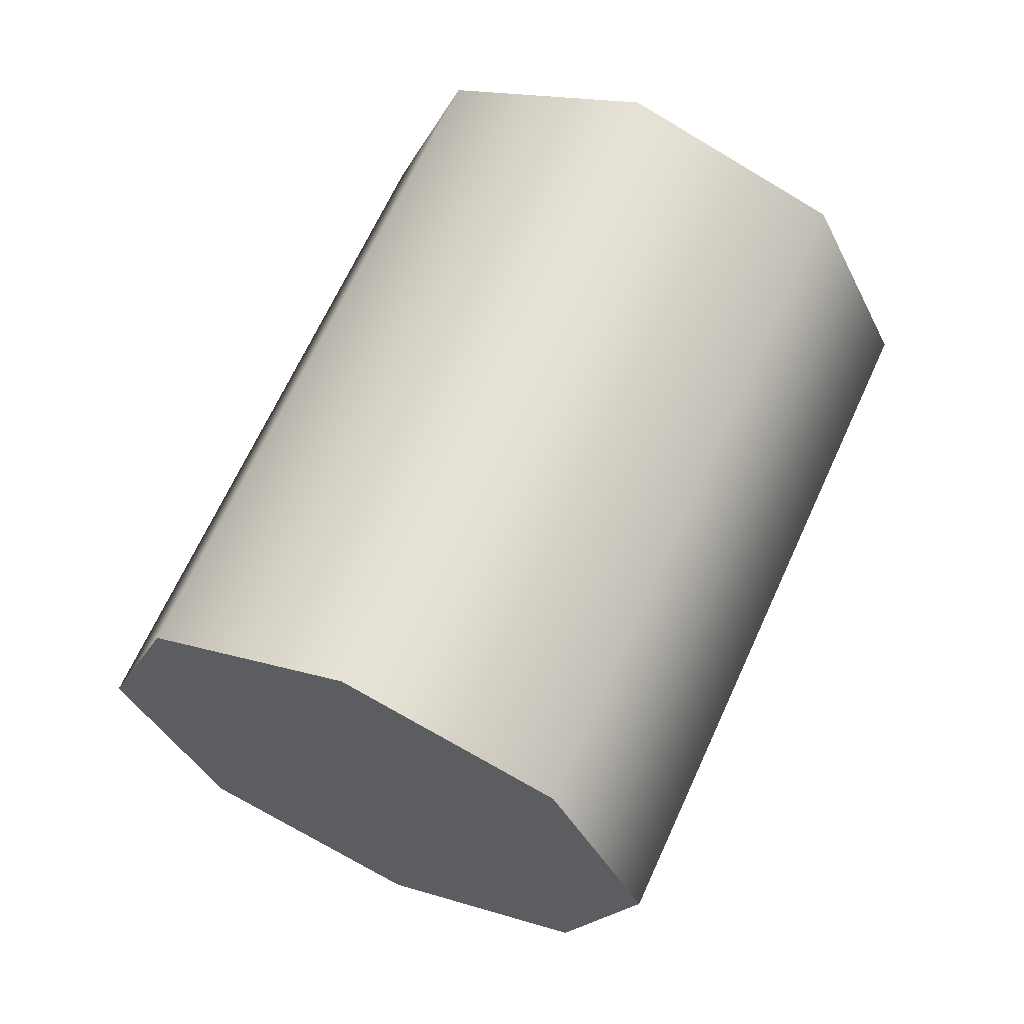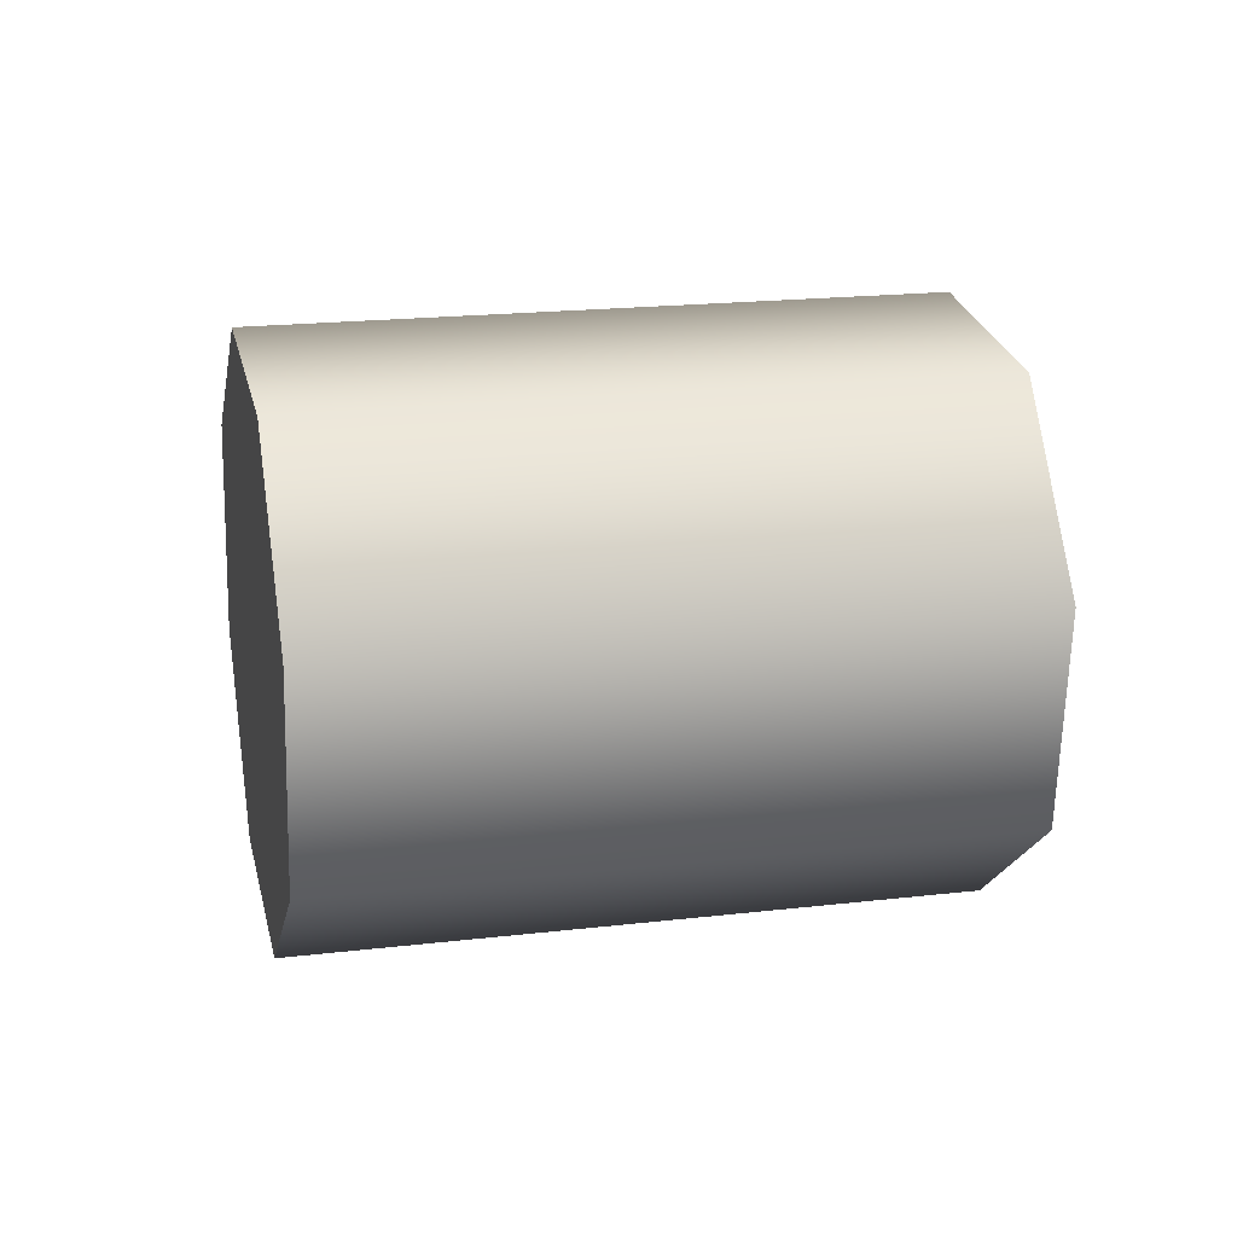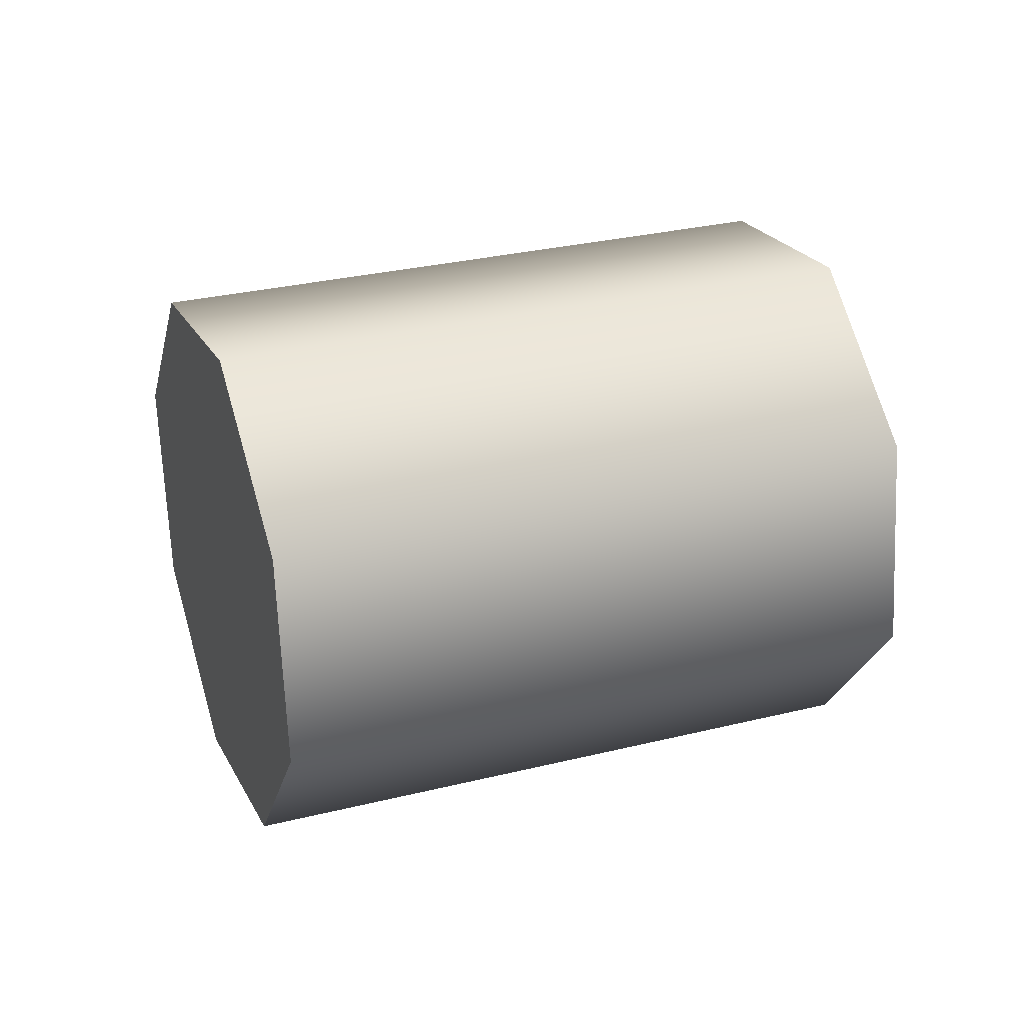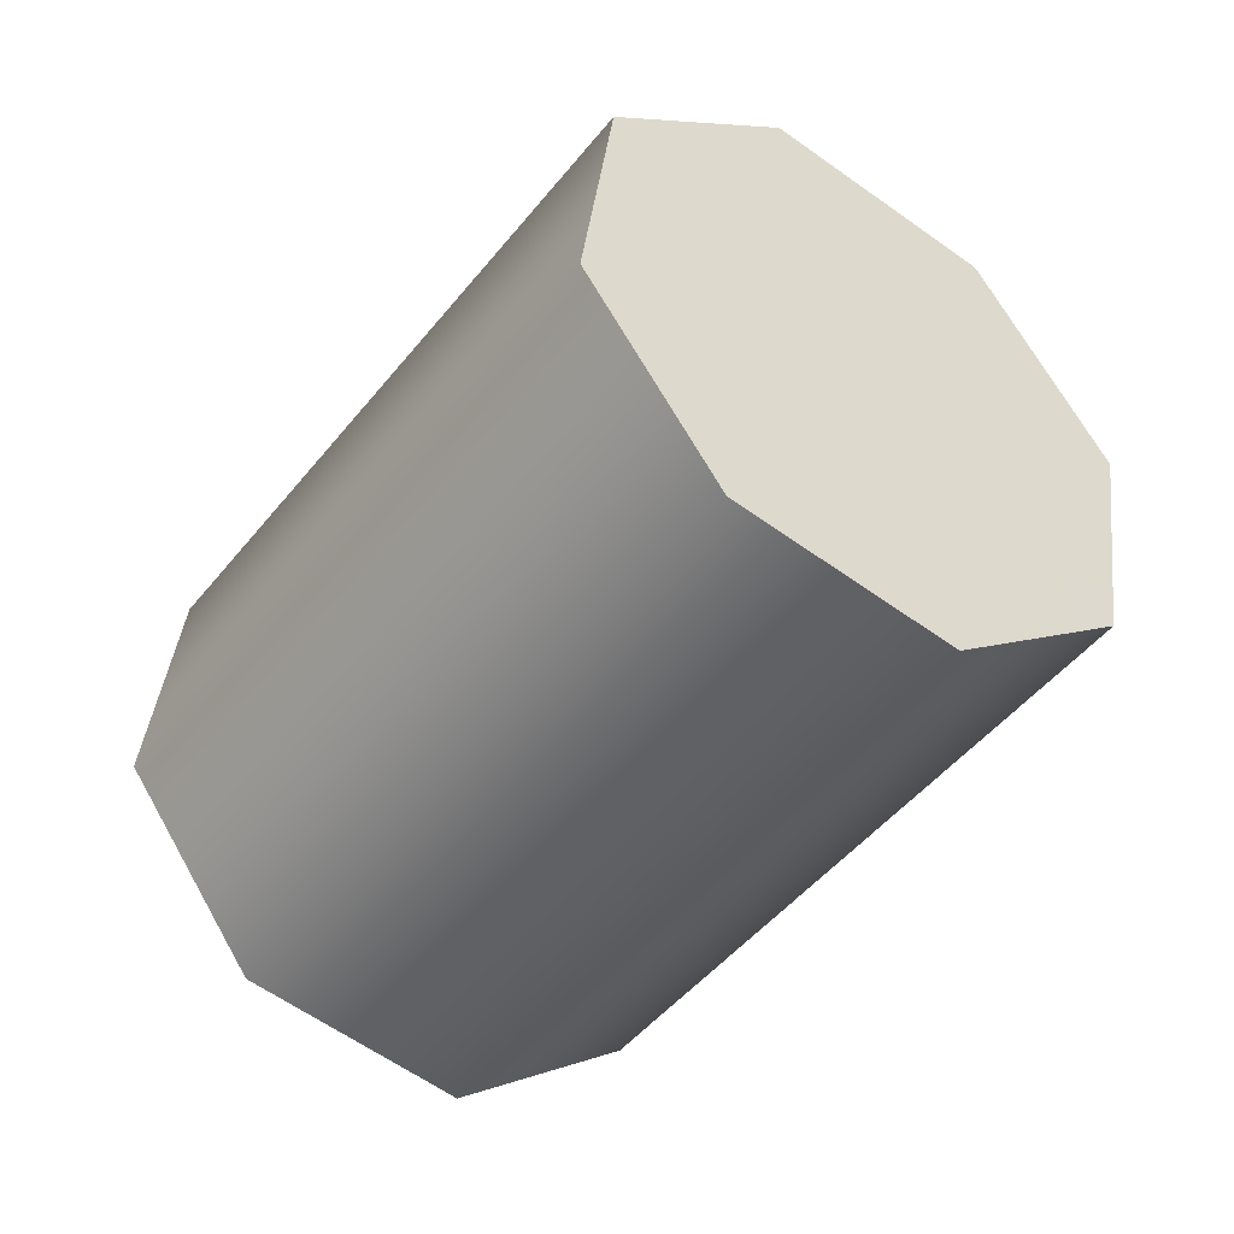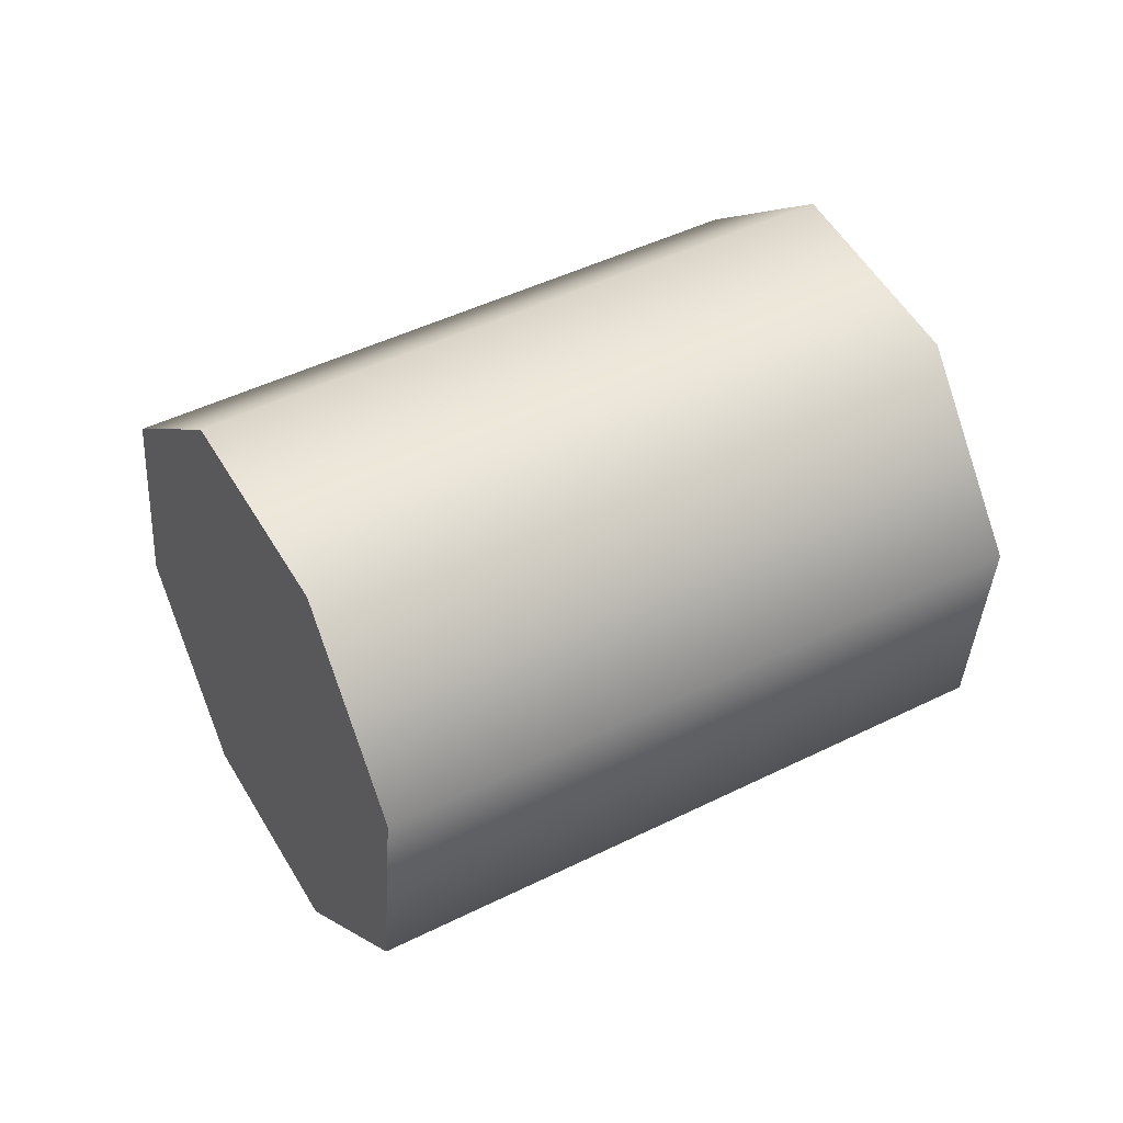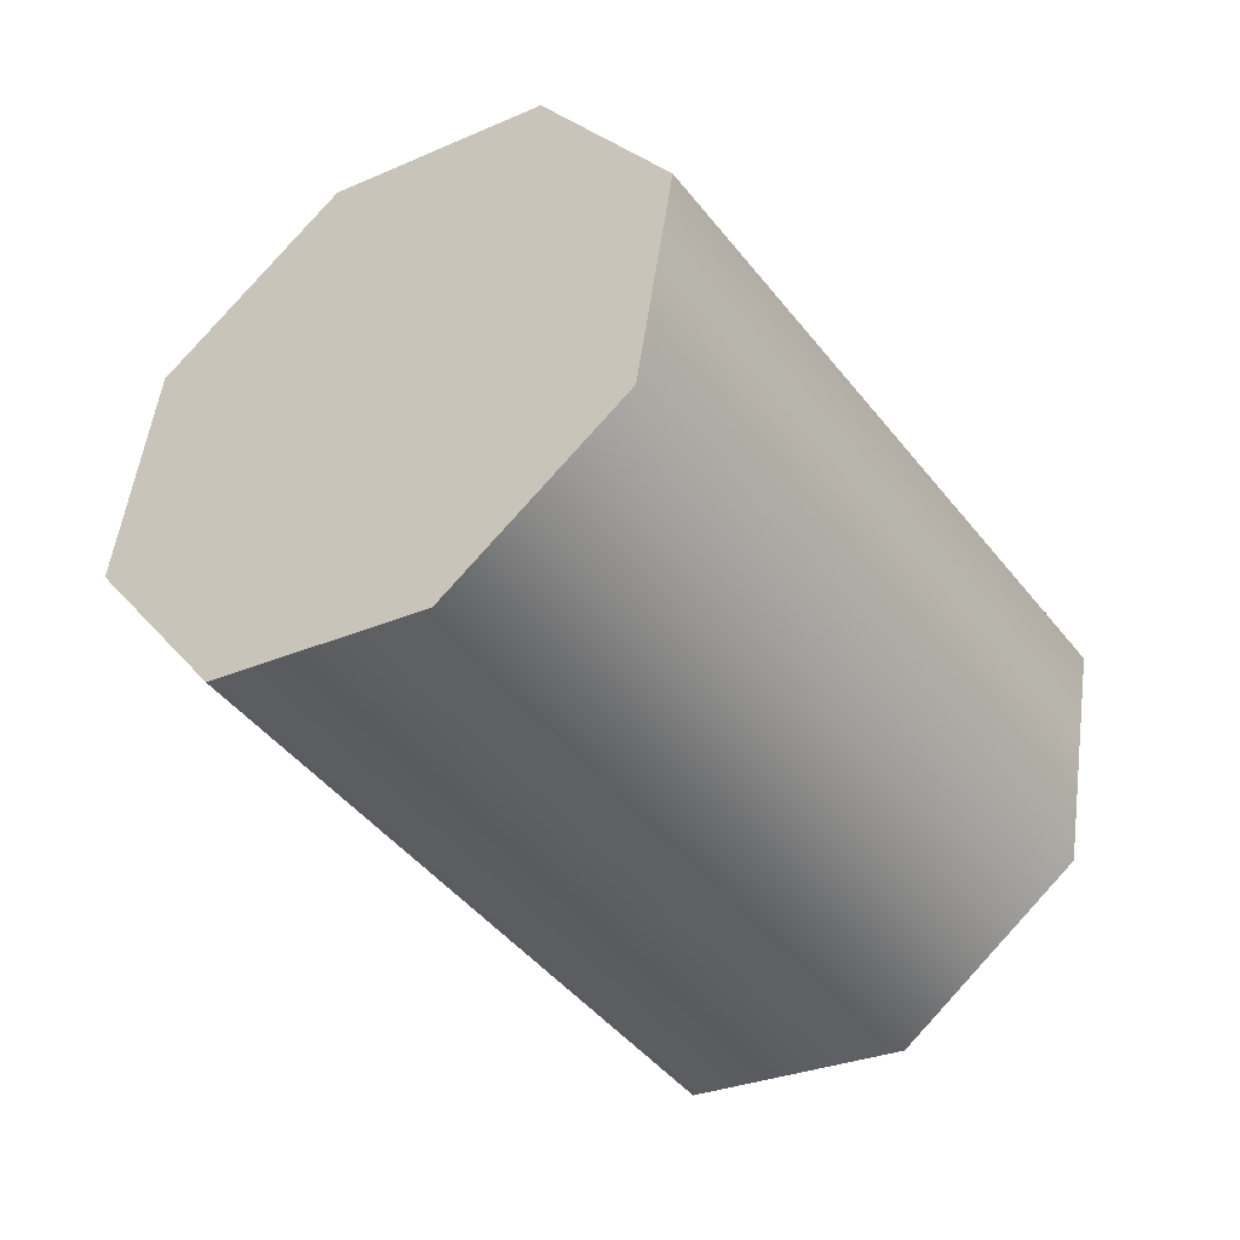
<metadata>
{"format":"obj","ext":"obj","renderer":"f3d","projection":"perspective","resolution":1024,"background":"white","views":[{"elev":-64.7,"azim":54.7,"up":"+Z"},{"elev":18.9,"azim":122.3,"up":"+Y"},{"elev":28.8,"azim":-65.5,"up":"+Y"},{"elev":73.4,"azim":-34.3,"up":"+Z"},{"elev":45.2,"azim":104.9,"up":"+Y"},{"elev":78.7,"azim":-142.6,"up":"+Z"}]}
</metadata>
<code>
g Splitter_leg_07
v 0.2036 0.5915 -0.08784
v 0.08833 0.5915 -0.2031
v 0.1254 0.5851 -0.2402
v 0.2407 0.5851 -0.1249
v 0.1742 0.559 -0.05841
v 0.0589 0.559 -0.1737
v 0.1697 0.5065 -0.05387
v 0.05436 0.5065 -0.1692
v 0.1927 0.4649 -0.07686
v 0.07737 0.4649 -0.1922
v 0.2298 0.4585 -0.1139
v 0.1144 0.4585 -0.2292
v 0.07737 0.4649 -0.1922
v 0.1927 0.4649 -0.07686
v 0.2592 0.491 -0.1434
v 0.1439 0.491 -0.2587
v 0.2637 0.5435 -0.1479
v 0.1484 0.5435 -0.2632
v 0.08833 0.5915 -0.2031
v 0.1014 0.525 -0.2162
v 0.1254 0.5851 -0.2402
v 0.0589 0.559 -0.1737
v 0.05436 0.5065 -0.1692
v 0.07737 0.4649 -0.1922
v 0.1144 0.4585 -0.2292
v 0.1439 0.491 -0.2587
v 0.1484 0.5435 -0.2632
v 0.2407 0.5851 -0.1249
v 0.2167 0.525 -0.1009
v 0.2036 0.5915 -0.08784
v 0.1742 0.559 -0.05841
v 0.1697 0.5065 -0.05387
v 0.1927 0.4649 -0.07686
v 0.2298 0.4585 -0.1139
v 0.2592 0.491 -0.1434
v 0.2637 0.5435 -0.1479
g Splitter_leg_07_0
f 3 2 1
f 4 3 1
f 2 6 5
f 1 2 5
f 6 8 7
f 5 6 7
f 8 10 9
f 7 8 9
f 13 12 11
f 14 13 11
f 12 16 15
f 11 12 15
f 16 18 17
f 15 16 17
f 17 18 3
f 4 17 3
f 21 20 19
f 19 20 22
f 22 20 23
f 23 20 24
f 24 20 25
f 25 20 26
f 26 20 27
f 27 20 21
f 30 29 28
f 31 29 30
f 32 29 31
f 33 29 32
f 34 29 33
f 35 29 34
f 36 29 35
f 28 29 36

</code>
